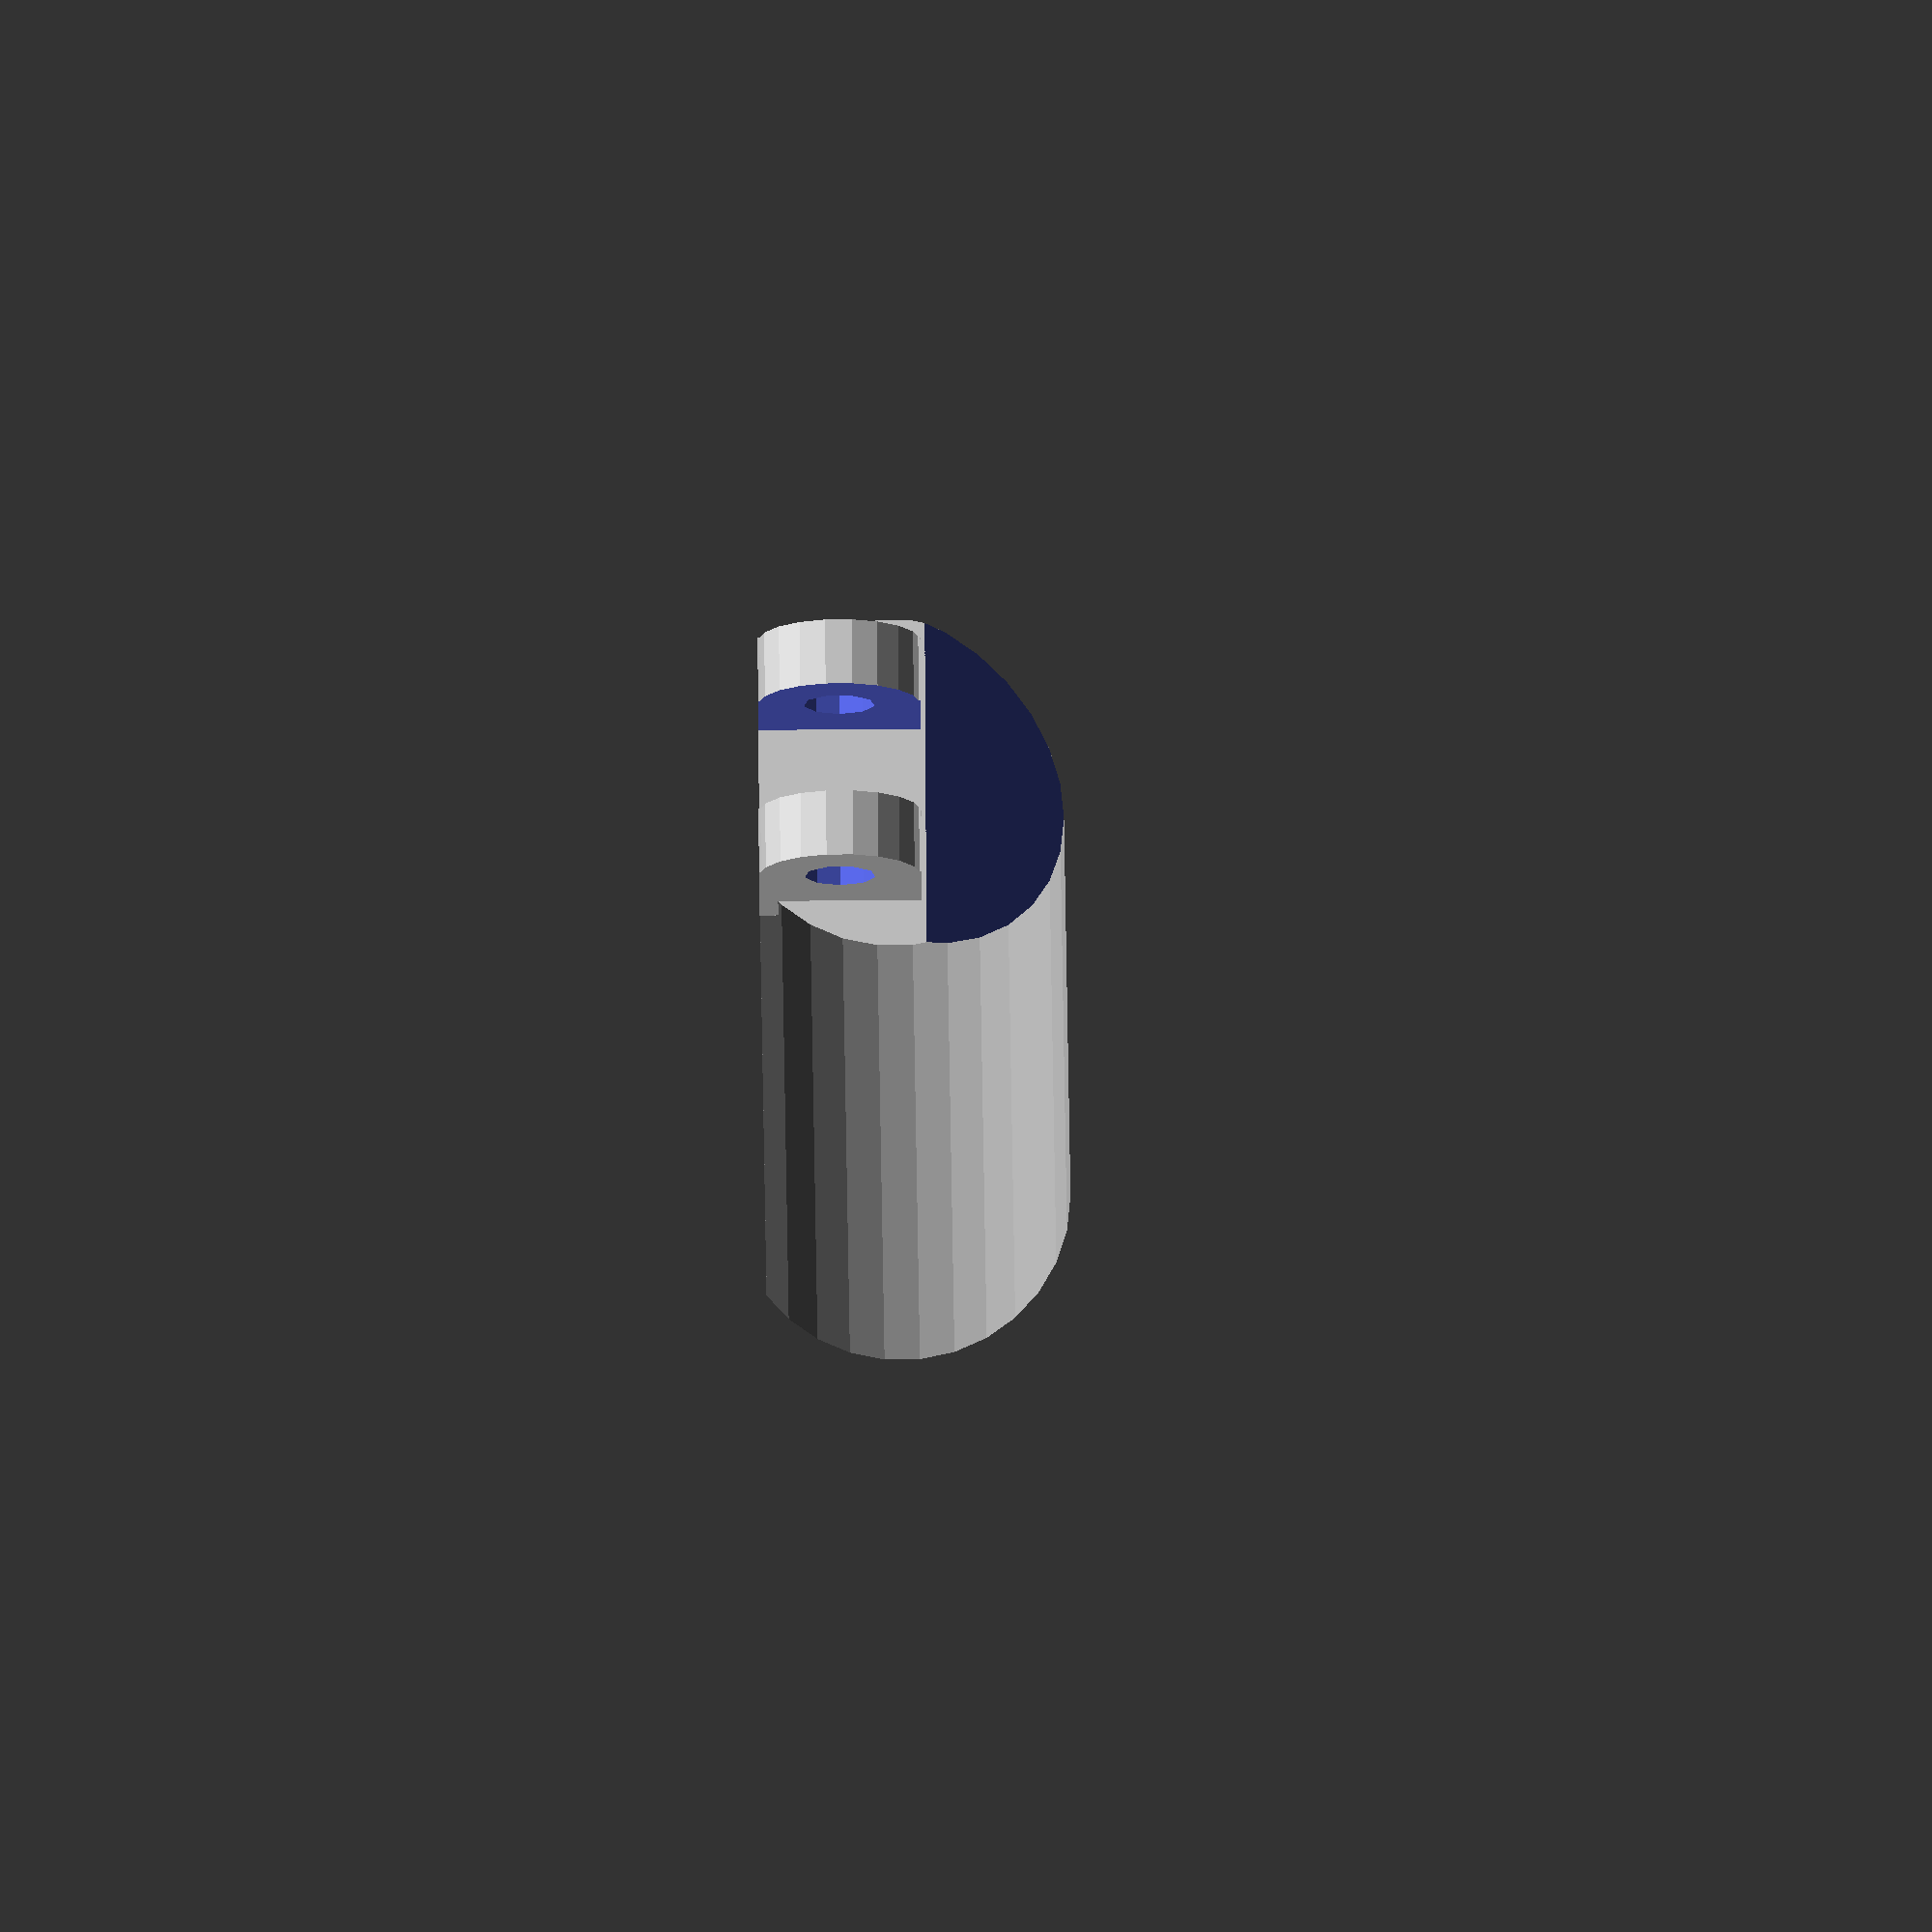
<openscad>
difference() {
difference() {
rotate(90,[0,1,0])
cylinder(h=116,d=25,center=true);
translate([-58,0,20])
rotate(45,[0,1,0])
cube(size=[25,25,25],center=true);
translate([0,0,-15])
cube(size=[118,18,10],center=true);
}
difference() {
translate([0,0,0])
rotate(90,[0,1,0])
cylinder(h=110,d=20,center=true);
translate([-58,0,12])
rotate(45,[0,1,0])
cube(size=[20,20,20],center=true);
translate([0,0,-12])
cube(size=[118,15,8],center=true);
}
}

difference() {
union() {
translate([-60,0,-4])
cube(size=[12,18,12],center=true);
translate([-65,0,-4])
rotate(90,[1,0,0])
cylinder(h=18,d=12,center=true);
}
translate([-65,0,-4]) {
rotate(90,[1,0,0])
cylinder(h=19,d=5.3,center=true);
cube(size=[15,8.2,13],center=true);
}
}

</openscad>
<views>
elev=244.3 azim=131.0 roll=269.6 proj=o view=wireframe
</views>
